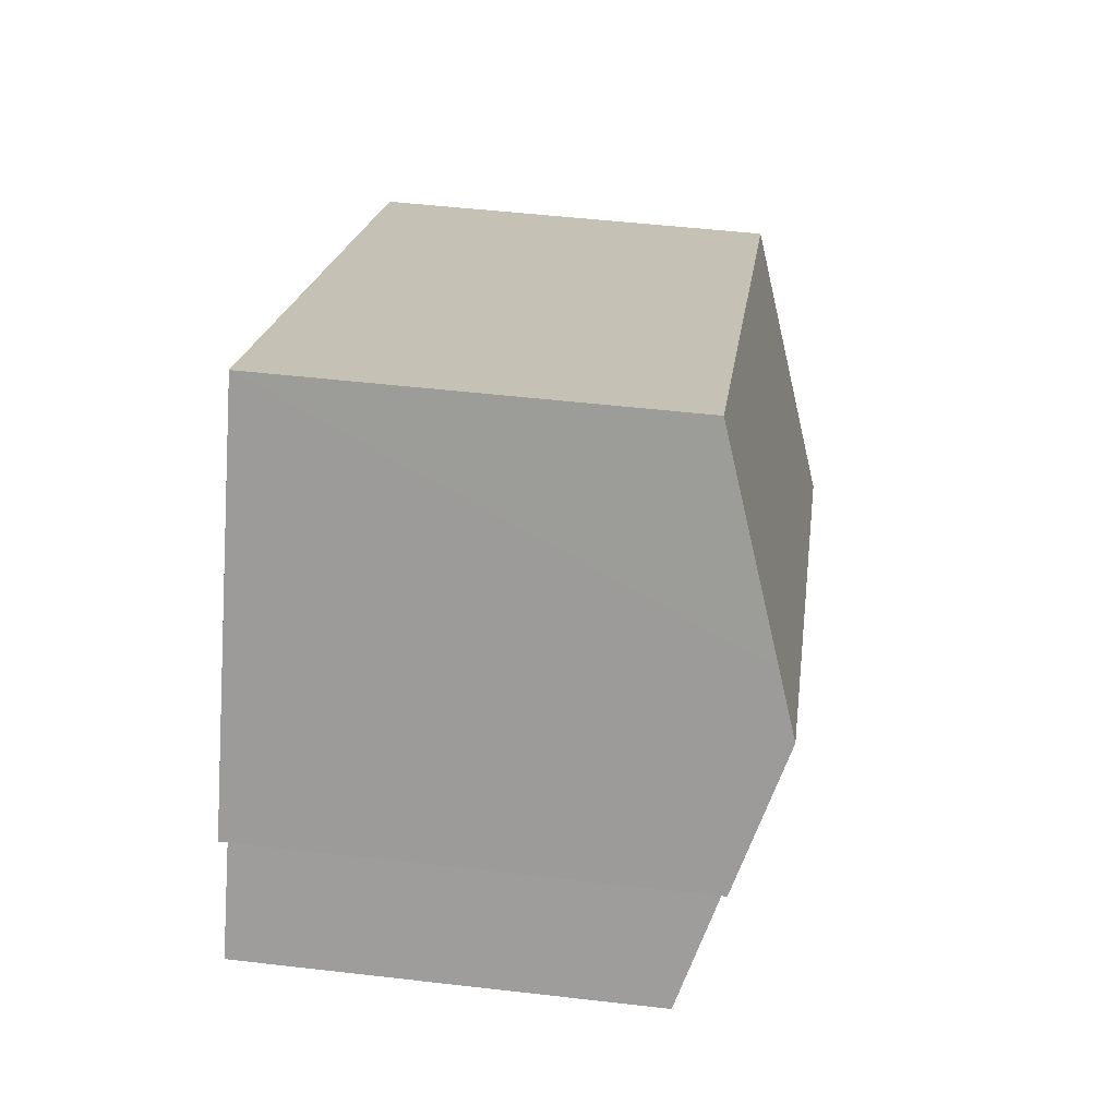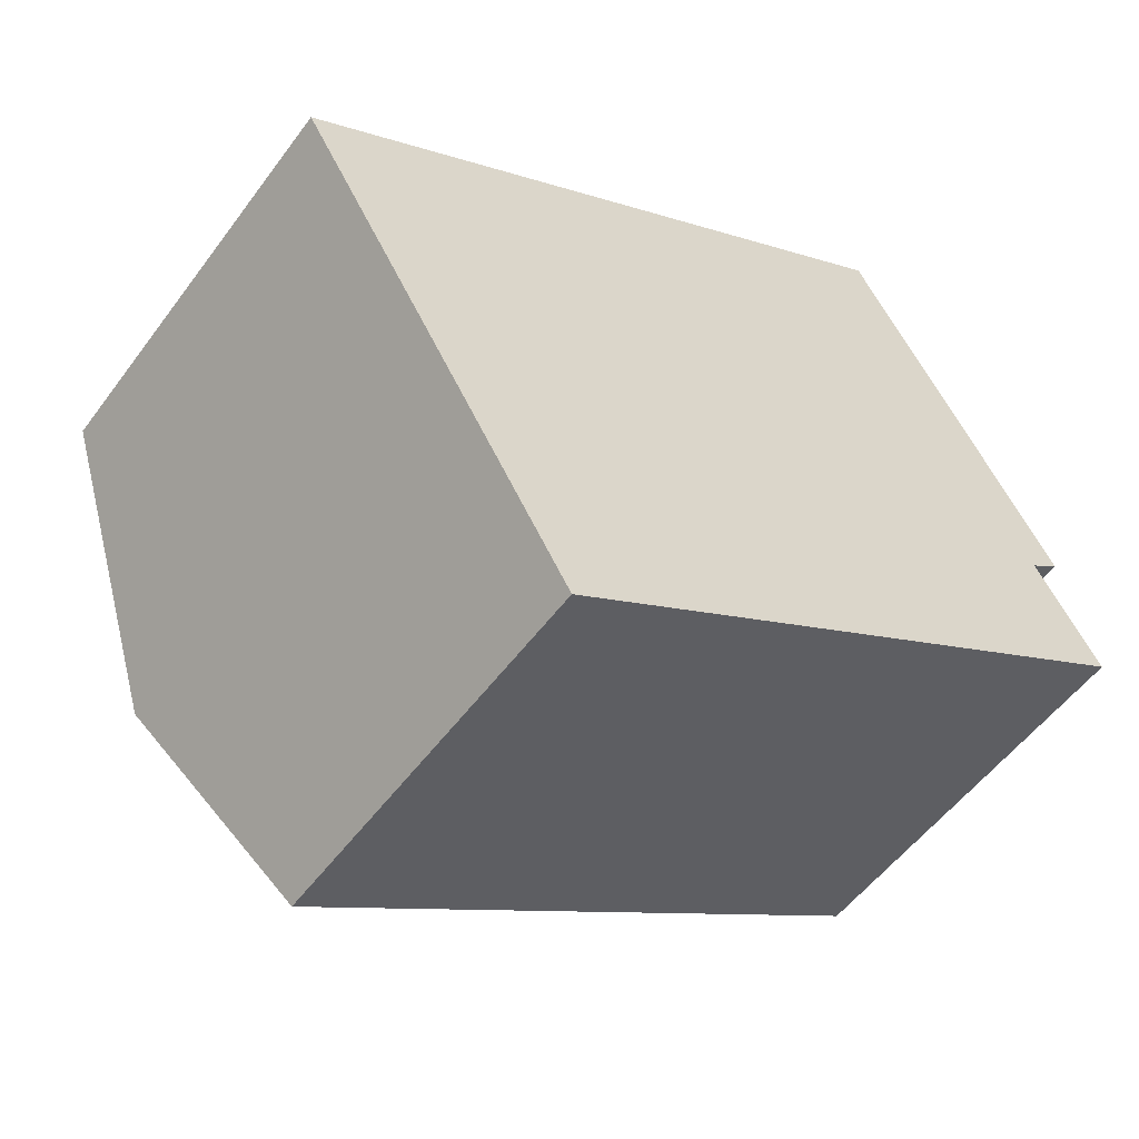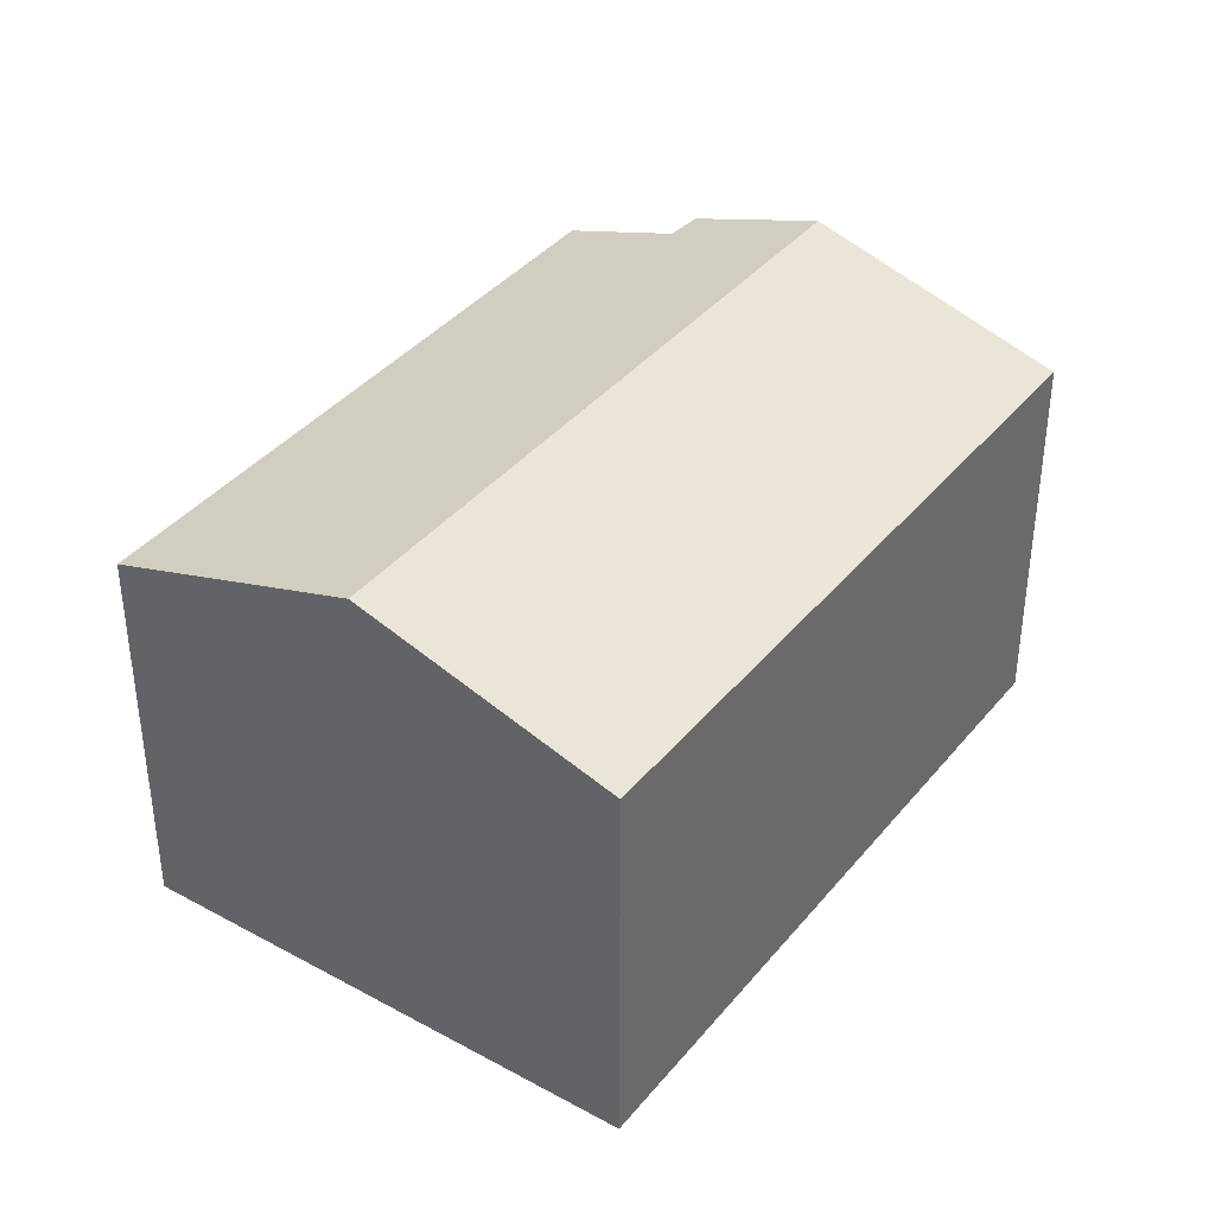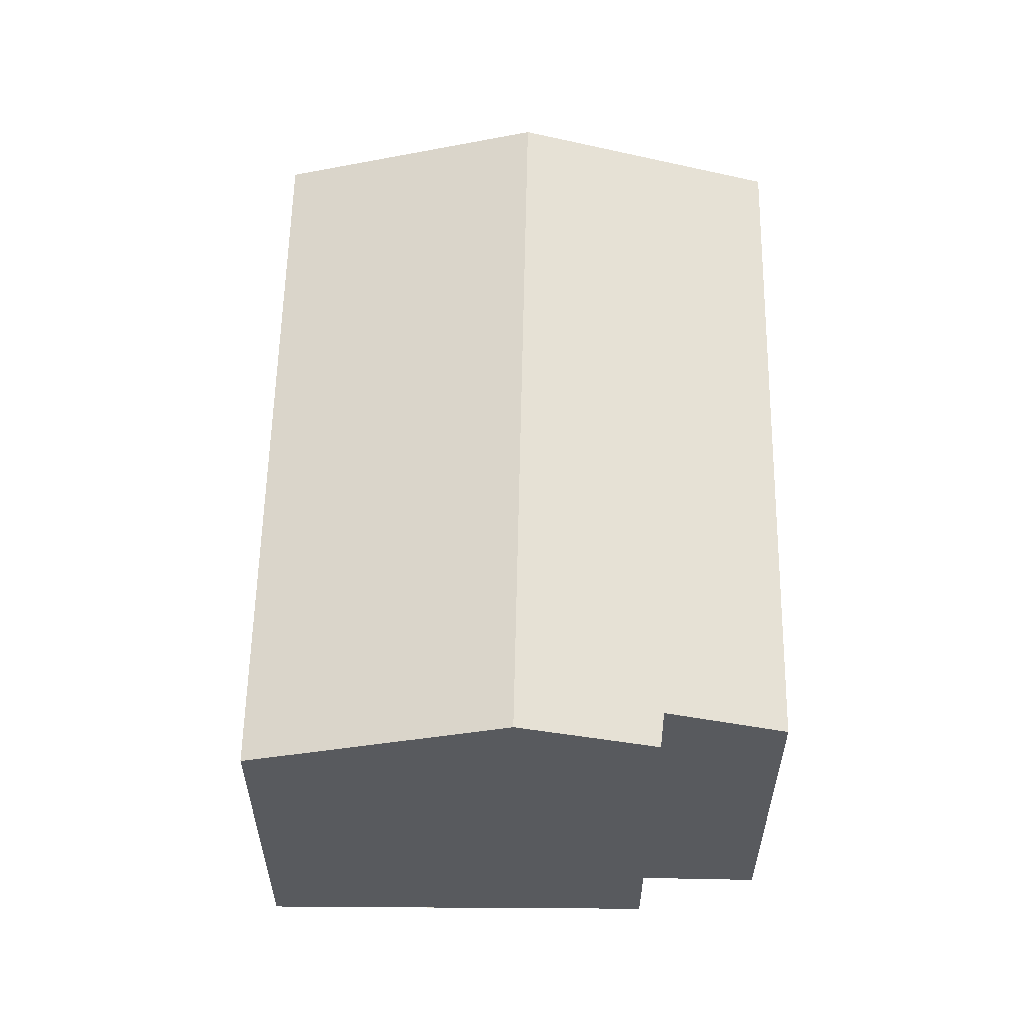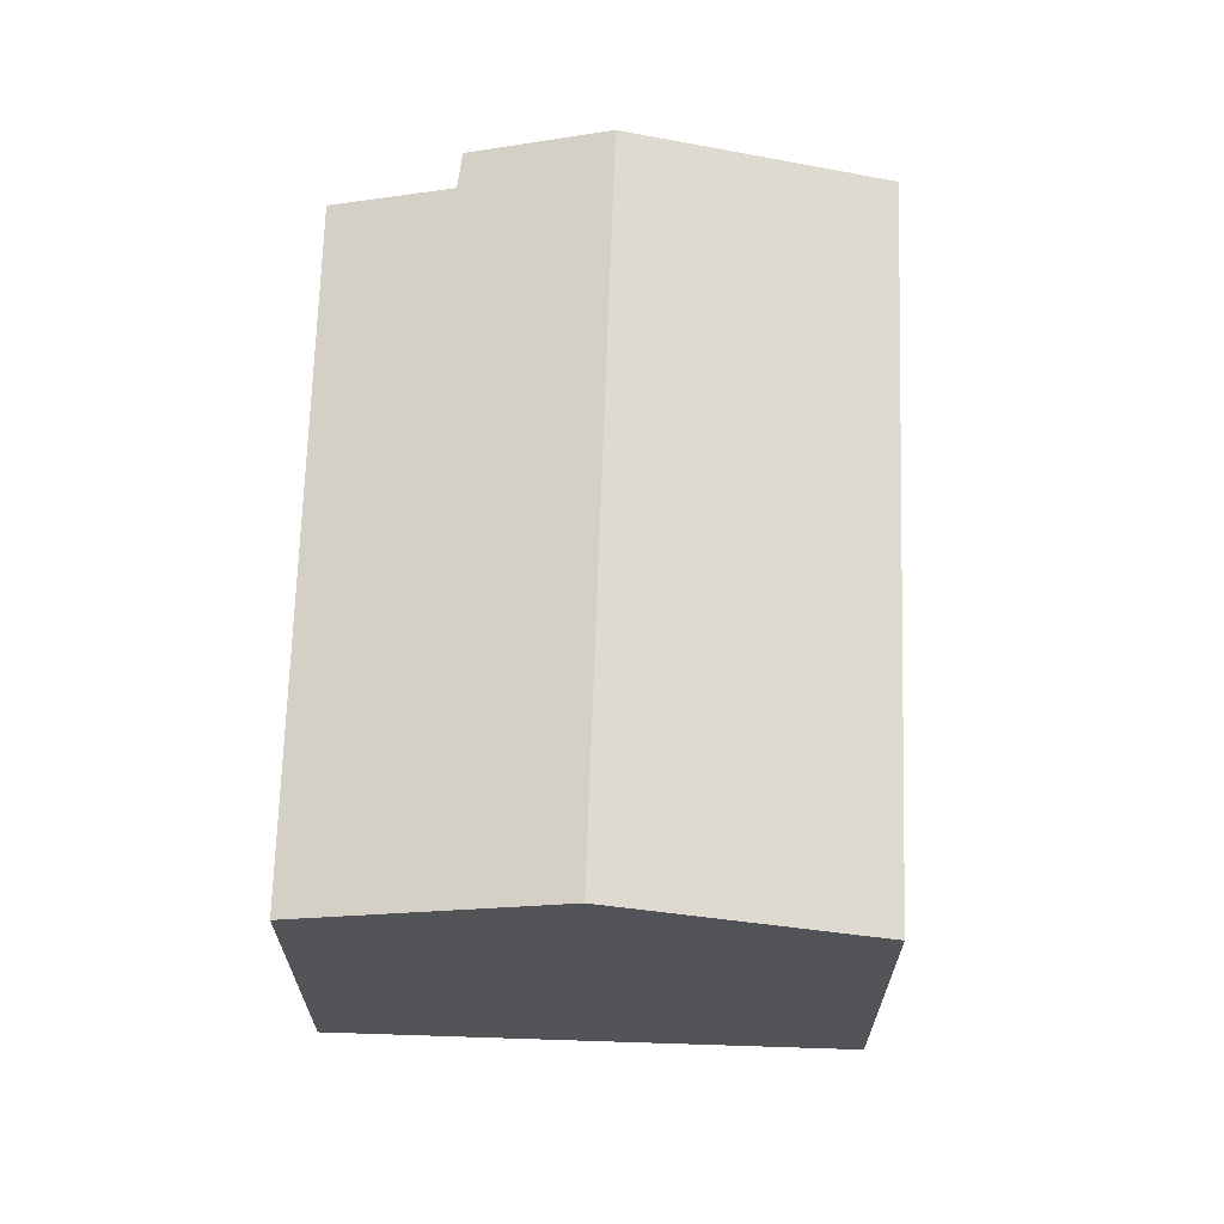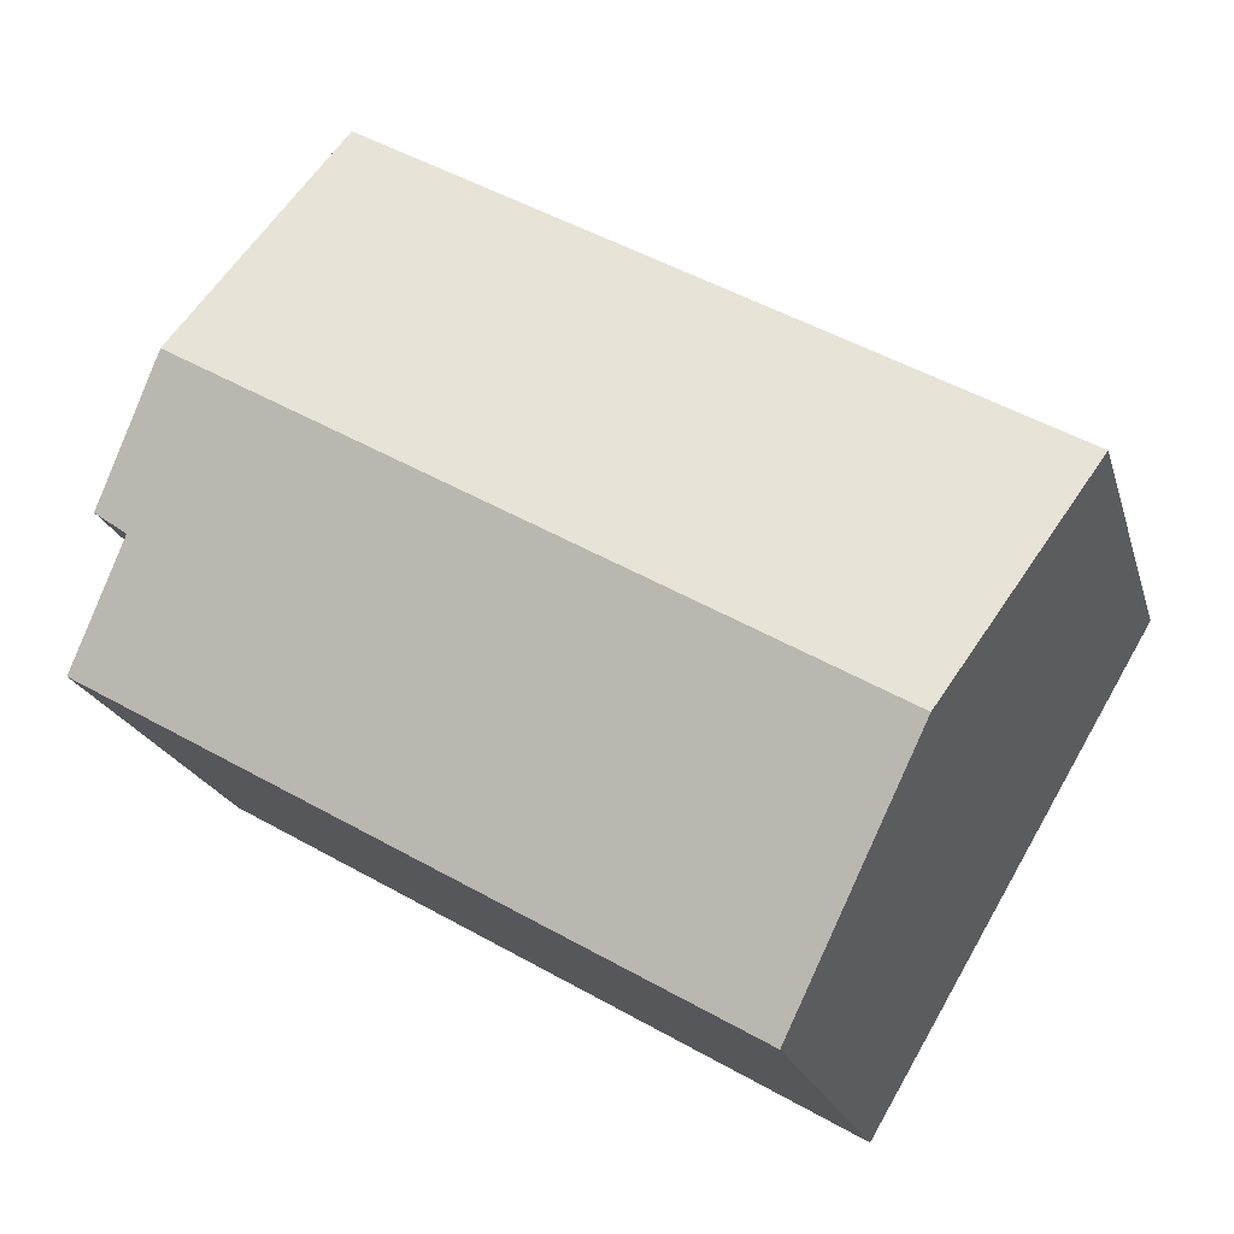
<metadata>
{"format":"obj","ext":"obj","renderer":"f3d","projection":"perspective","resolution":1024,"background":"white","views":[{"elev":48.8,"azim":97.4,"up":"+Z"},{"elev":-53.3,"azim":-35.5,"up":"+Z"},{"elev":38.4,"azim":-85.9,"up":"+Y"},{"elev":58.9,"azim":60.7,"up":"+Y"},{"elev":67.3,"azim":-118.6,"up":"+Y"},{"elev":-20.6,"azim":-165.5,"up":"+Z"}]}
</metadata>
<code>
v  21.75 11.11 0.515
v  3.515 12.22 -5.973
v  19.92 12.22 3.726
v  20.97 11.08 -0.056
v  22.61 10.11 -2.845
v  13.43 10.13 -8.168
v  7.001 10.15 -11.89
v  0 10.14 6.207e-16
v  16.49 10.14 9.747
v  19.12 11.73 5.146
v  7.001 7.284e-16 -11.89
v  0 0 0
v  3.515 3.657e-16 -5.973
v  16.49 -5.968e-16 9.747
v  19.92 -2.282e-16 3.726
v  21.75 -3.153e-17 0.515
v  19.12 -3.151e-16 5.146
v  20.97 3.429e-18 -0.056
v  22.61 1.742e-16 -2.845
v  13.43 5.001e-16 -8.168
g defaultobject
f 1 2 3
f 2 1 4
f 2 4 5
f 2 5 6
f 2 6 7
f 8 3 2
f 3 8 9
f 3 9 10
f 11 2 7
f 2 11 8
f 8 11 12
f 12 11 13
f 12 9 8
f 9 12 14
f 14 10 9
f 10 14 3
f 3 14 1
f 1 14 15
f 1 15 16
f 15 14 17
f 18 5 4
f 5 18 19
f 16 4 1
f 4 16 18
f 6 11 7
f 11 6 5
f 11 5 20
f 20 5 19
f 12 17 14
f 17 12 15
f 15 12 16
f 16 12 18
f 18 12 19
f 19 12 20
f 20 12 13
f 20 13 11

</code>
